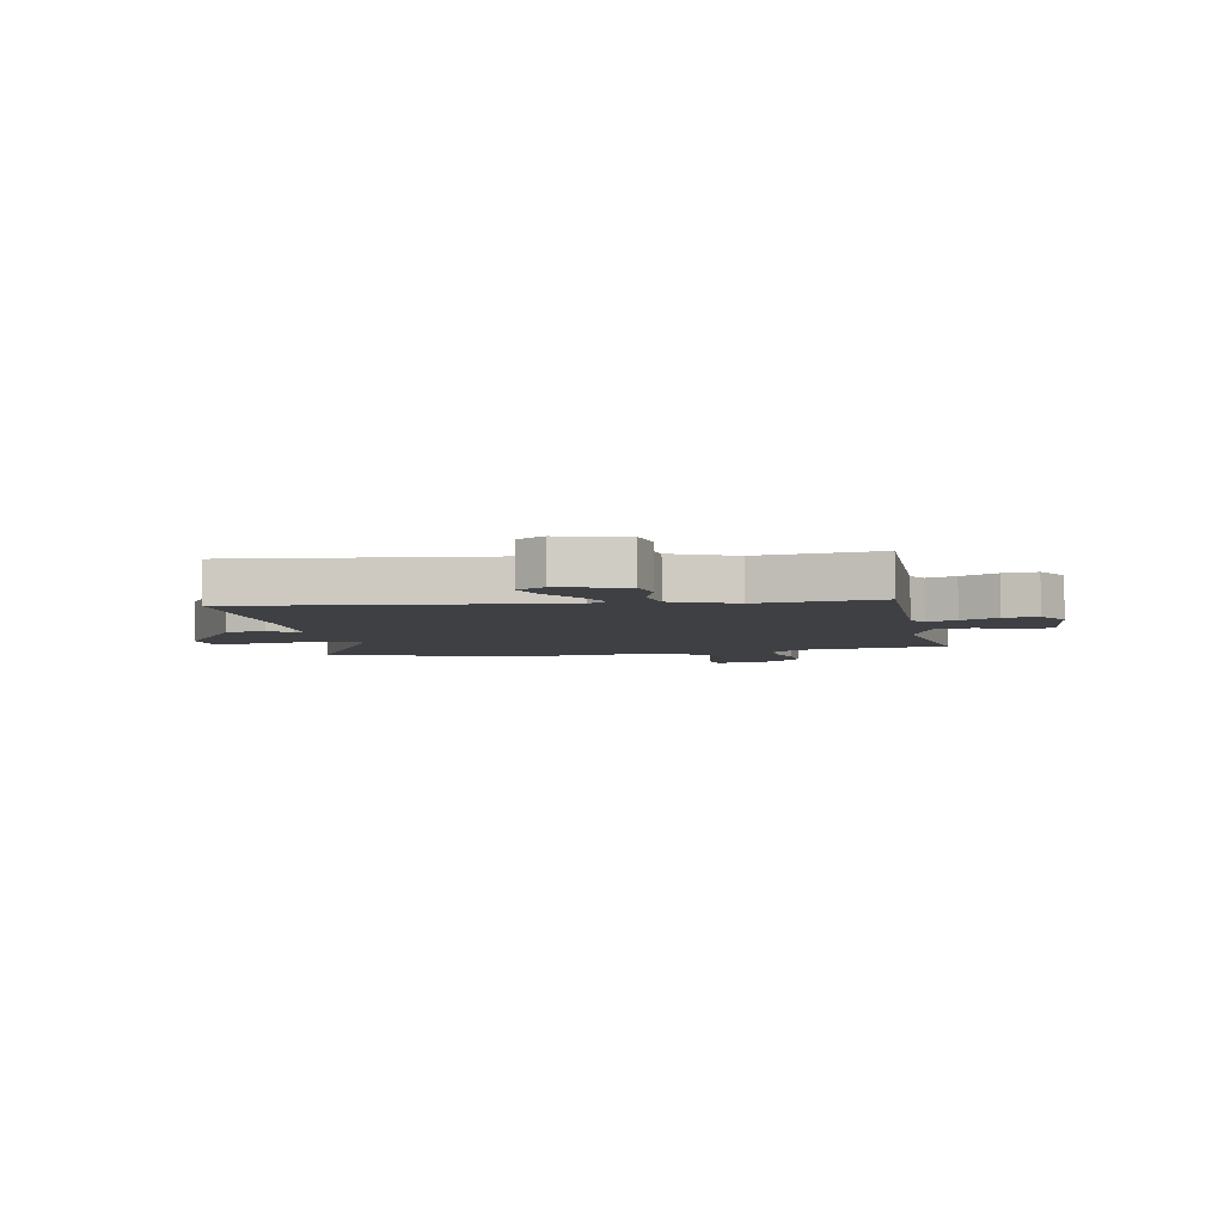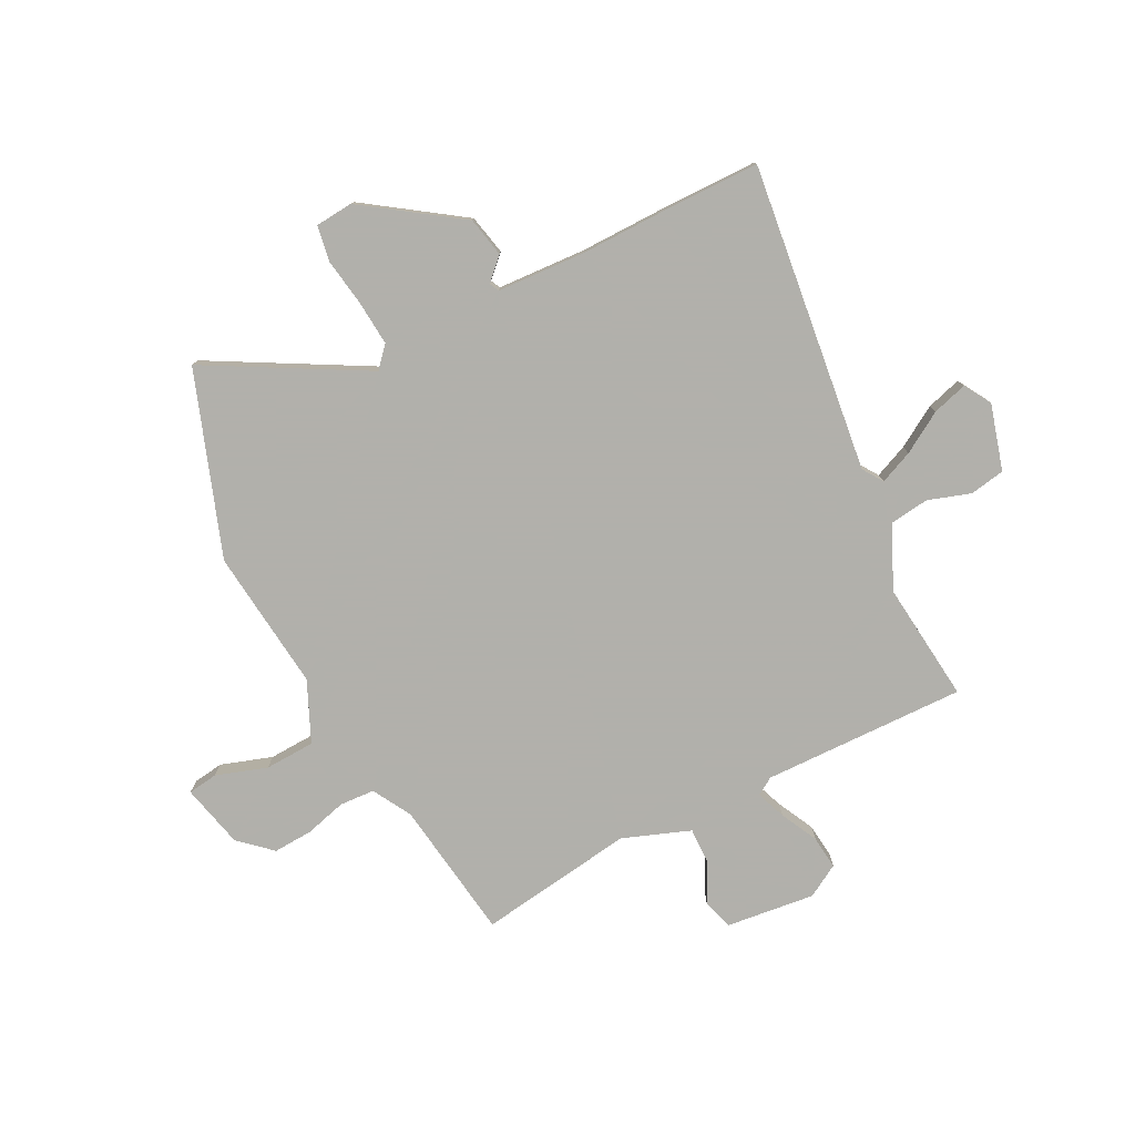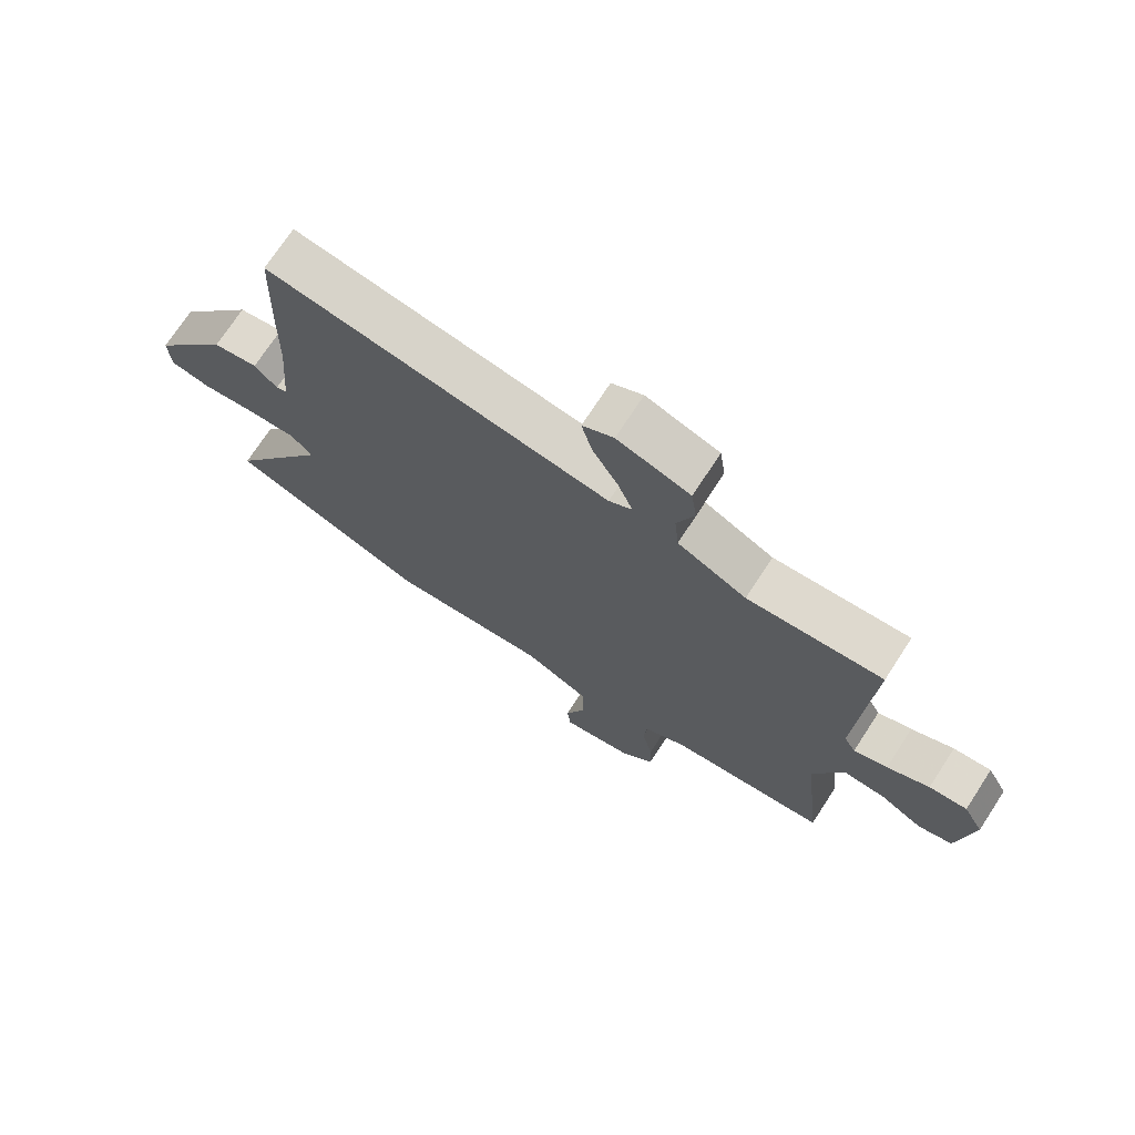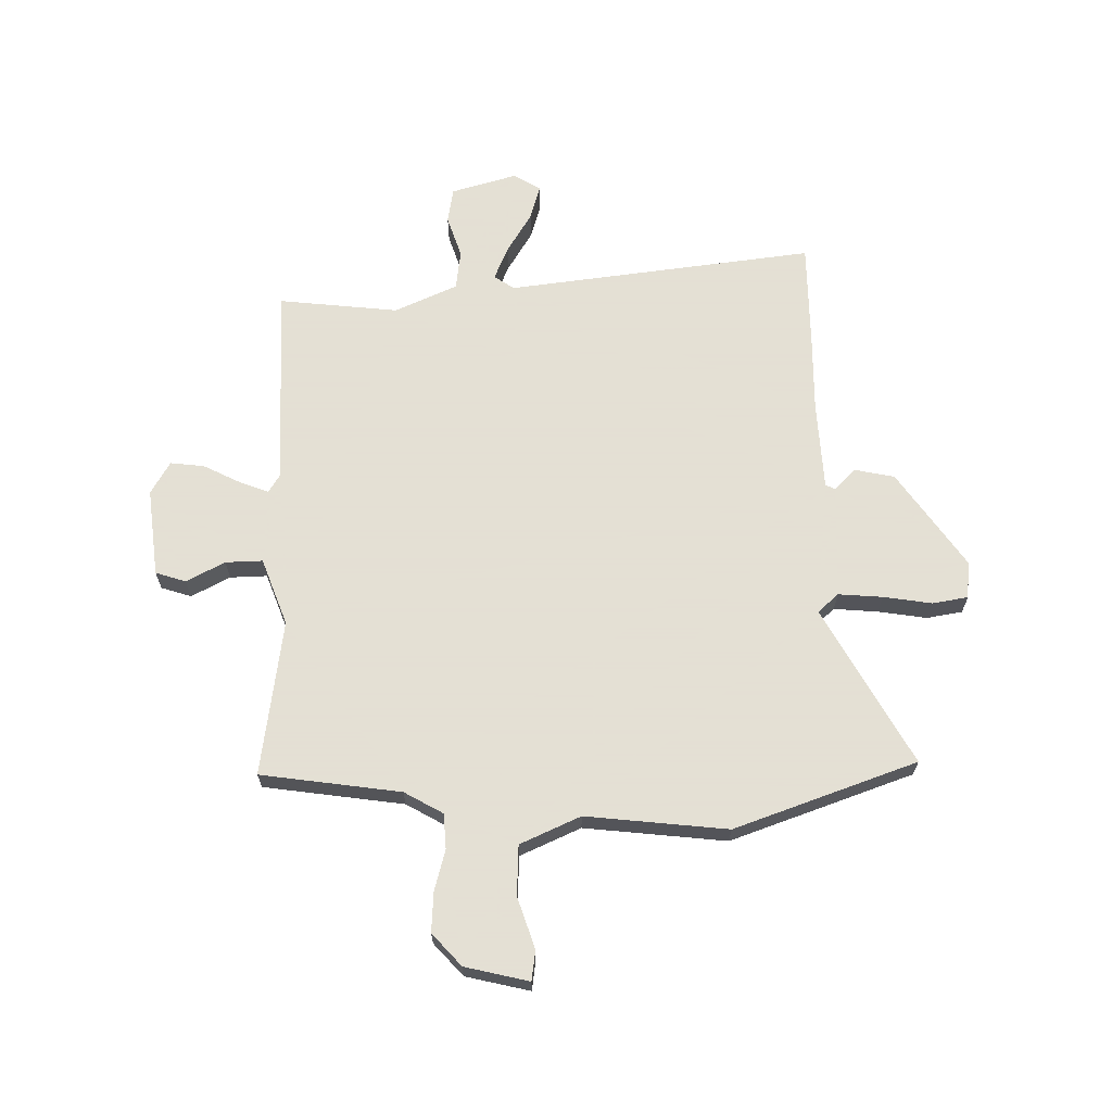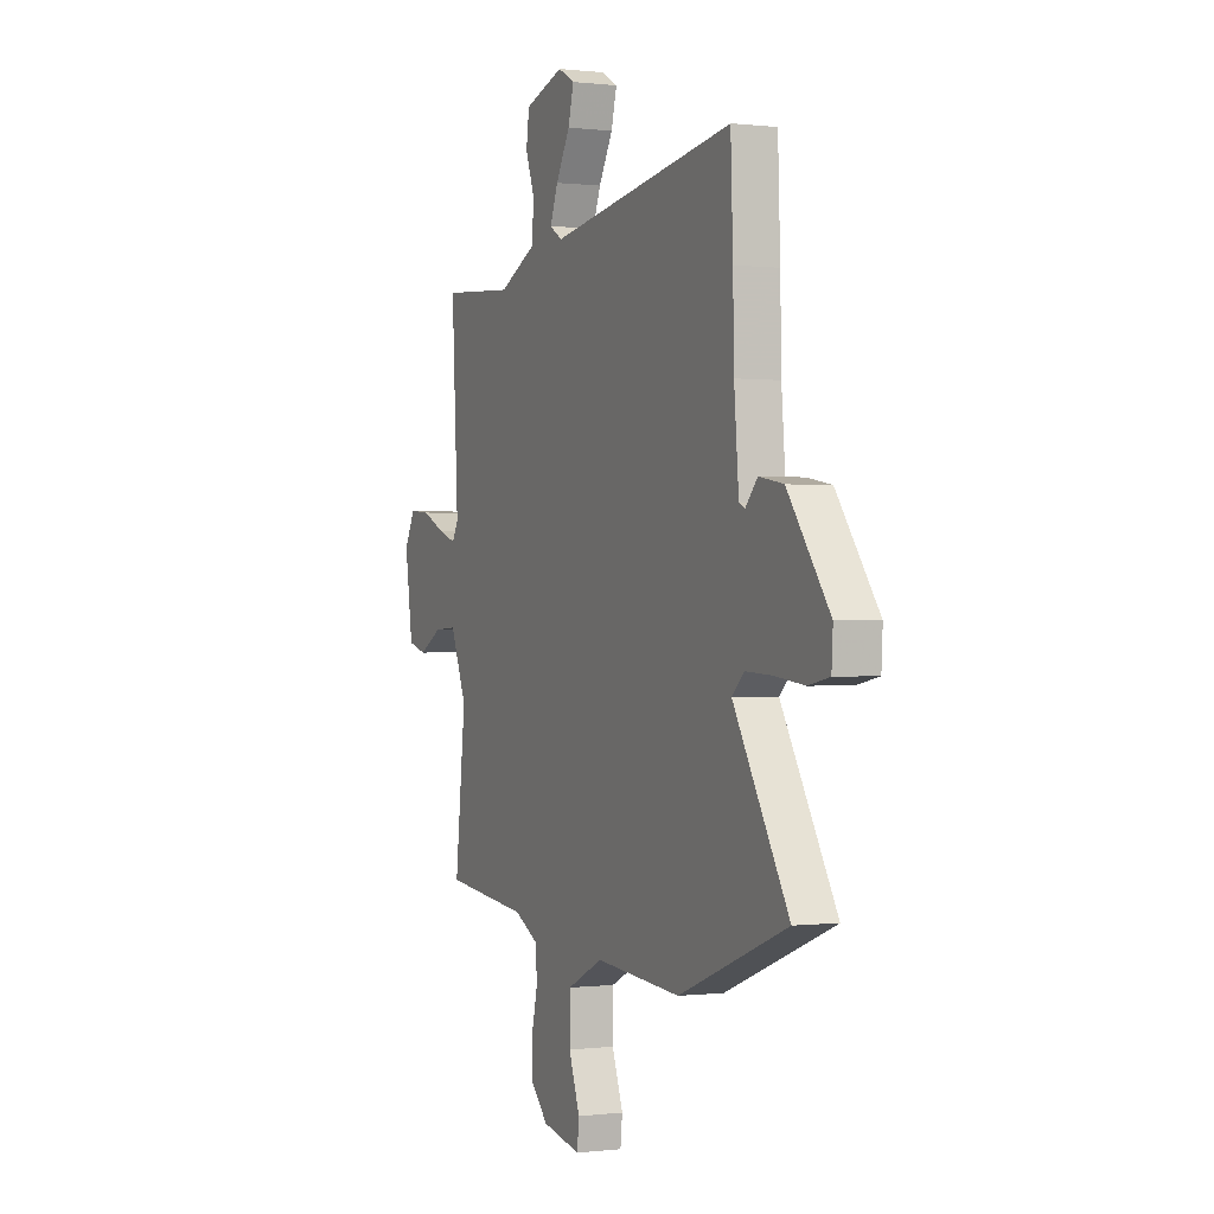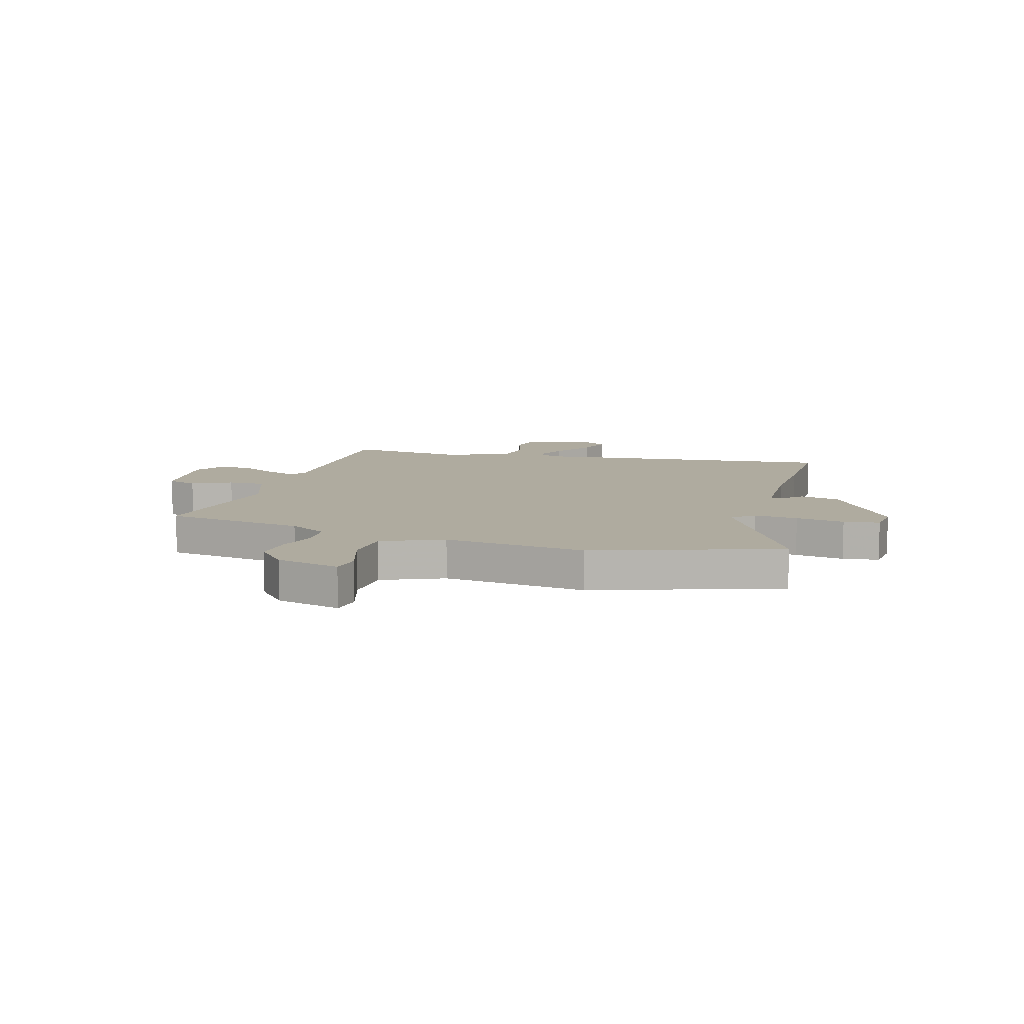
<metadata>
{"format":"obj","ext":"obj","renderer":"f3d","projection":"perspective","resolution":1024,"background":"white","views":[{"elev":-4.9,"azim":13.1,"up":"+Y"},{"elev":-78.5,"azim":-61.2,"up":"+Y"},{"elev":72.4,"azim":33.1,"up":"+Z"},{"elev":66.2,"azim":-179.1,"up":"+Y"},{"elev":0.0,"azim":-114.2,"up":"+Z"},{"elev":9.6,"azim":-161.0,"up":"+Y"}]}
</metadata>
<code>
v 0.514 0.07 0.479
v 0.494 0.07 0.106
v 0.513 0.07 0.073
v 0.568 0.07 0.092
v 0.637 0.07 0.124
v 0.699 0.07 0.129
v 0.732 0.07 0.068
v 0.708 0.07 -0.094
v 0.652 0.07 -0.11
v 0.582 0.07 -0.071
v 0.514 0.07 -0.067
v 0.464 0.07 -0.189
v 0.496 0.07 -0.477
v 0.238 0.07 -0.505
v 0.166 0.07 -0.543
v 0.16 0.07 -0.607
v 0.178 0.07 -0.683
v 0.18 0.07 -0.756
v 0.125 0.07 -0.813
v 0.007 0.07 -0.837
v 0.001 0.07 -0.782
v 0.035 0.07 -0.689
v 0.034 0.07 -0.597
v -0.075 0.07 -0.544
v -0.336 0.07 -0.564
v -0.667 0.07 -0.435
v -0.499 0.07 -0.152
v -0.536 0.07 -0.117
v -0.617 0.07 -0.121
v -0.707 0.07 -0.132
v -0.772 0.07 -0.119
v -0.776 0.07 -0.05
v -0.649 0.07 0.122
v -0.575 0.07 0.135
v -0.538 0.07 0.095
v -0.52 0.07 0.103
v -0.506 0.07 0.266
v -0.503 0.07 0.415
v -0.496 0.07 0.602
v 0.068 0.07 0.515
v 0.106 0.07 0.539
v 0.082 0.07 0.601
v 0.039 0.07 0.677
v 0.022 0.07 0.742
v 0.073 0.07 0.77
v 0.192 0.07 0.732
v 0.201 0.07 0.667
v 0.173 0.07 0.59
v 0.18 0.07 0.517
v 0.293 0.07 0.462
v 0.514 0 0.479
v 0.494 0 0.106
v 0.513 0 0.073
v 0.568 0 0.092
v 0.637 0 0.124
v 0.699 0 0.129
v 0.732 0 0.068
v 0.708 0 -0.094
v 0.652 0 -0.11
v 0.582 0 -0.071
v 0.514 0 -0.067
v 0.464 0 -0.189
v 0.496 0 -0.477
v 0.238 0 -0.505
v 0.166 0 -0.543
v 0.16 0 -0.607
v 0.178 0 -0.683
v 0.18 0 -0.756
v 0.125 0 -0.813
v 0.007 0 -0.837
v 0.001 0 -0.782
v 0.035 0 -0.689
v 0.034 0 -0.597
v -0.075 0 -0.544
v -0.336 0 -0.564
v -0.667 0 -0.435
v -0.499 0 -0.152
v -0.536 0 -0.117
v -0.617 0 -0.121
v -0.707 0 -0.132
v -0.772 0 -0.119
v -0.776 0 -0.05
v -0.649 0 0.122
v -0.575 0 0.135
v -0.538 0 0.095
v -0.52 0 0.103
v -0.506 0 0.266
v -0.503 0 0.415
v -0.496 0 0.602
v 0.068 0 0.515
v 0.106 0 0.539
v 0.082 0 0.601
v 0.039 0 0.677
v 0.022 0 0.742
v 0.073 0 0.77
v 0.192 0 0.732
v 0.201 0 0.667
v 0.173 0 0.59
v 0.18 0 0.517
v 0.293 0 0.462
f 45 46 47 48
f 45 48 49
f 42 43 44 45
f 41 42 45 49
f 40 41 49 50
f 37 38 39 40
f 36 37 40 50
f 32 33 34 35
f 29 30 31 32
f 28 29 32 35
f 27 28 35 36
f 24 25 26 27
f 23 24 27 36
f 19 20 21 22
f 19 22 23
f 16 17 18 19
f 15 16 19 23
f 14 15 23 36
f 12 13 14 36
f 7 8 9 10
f 7 10 11
f 4 5 6 7
f 3 4 7 11
f 2 3 11 12
f 12 36 50
f 1 2 12 50
f 98 97 96 95
f 99 98 95
f 95 94 93 92
f 99 95 92 91
f 100 99 91 90
f 90 89 88 87
f 100 90 87 86
f 85 84 83 82
f 82 81 80 79
f 85 82 79 78
f 86 85 78 77
f 77 76 75 74
f 86 77 74 73
f 72 71 70 69
f 73 72 69
f 69 68 67 66
f 73 69 66 65
f 86 73 65 64
f 86 64 63 62
f 60 59 58 57
f 61 60 57
f 57 56 55 54
f 61 57 54 53
f 62 61 53 52
f 100 86 62
f 100 62 52 51
f 1 51 52 2
f 2 52 53 3
f 3 53 54 4
f 4 54 55 5
f 5 55 56 6
f 6 56 57 7
f 7 57 58 8
f 8 58 59 9
f 9 59 60 10
f 10 60 61 11
f 11 61 62 12
f 12 62 63 13
f 13 63 64 14
f 14 64 65 15
f 15 65 66 16
f 16 66 67 17
f 17 67 68 18
f 18 68 69 19
f 19 69 70 20
f 20 70 71 21
f 21 71 72 22
f 22 72 73 23
f 23 73 74 24
f 24 74 75 25
f 25 75 76 26
f 26 76 77 27
f 27 77 78 28
f 28 78 79 29
f 29 79 80 30
f 30 80 81 31
f 31 81 82 32
f 32 82 83 33
f 33 83 84 34
f 34 84 85 35
f 35 85 86 36
f 36 86 87 37
f 37 87 88 38
f 38 88 89 39
f 39 89 90 40
f 40 90 91 41
f 41 91 92 42
f 42 92 93 43
f 43 93 94 44
f 44 94 95 45
f 45 95 96 46
f 46 96 97 47
f 47 97 98 48
f 48 98 99 49
f 49 99 100 50
f 50 100 51 1

</code>
